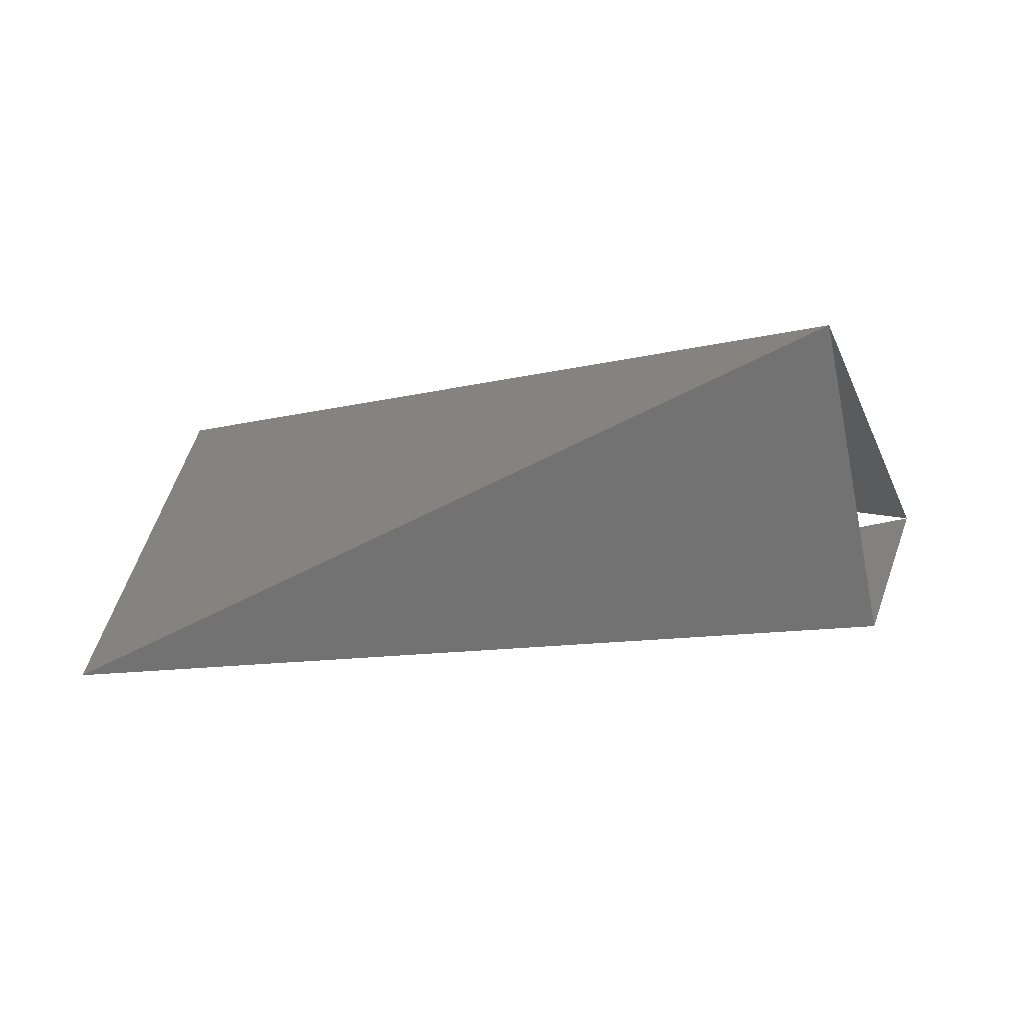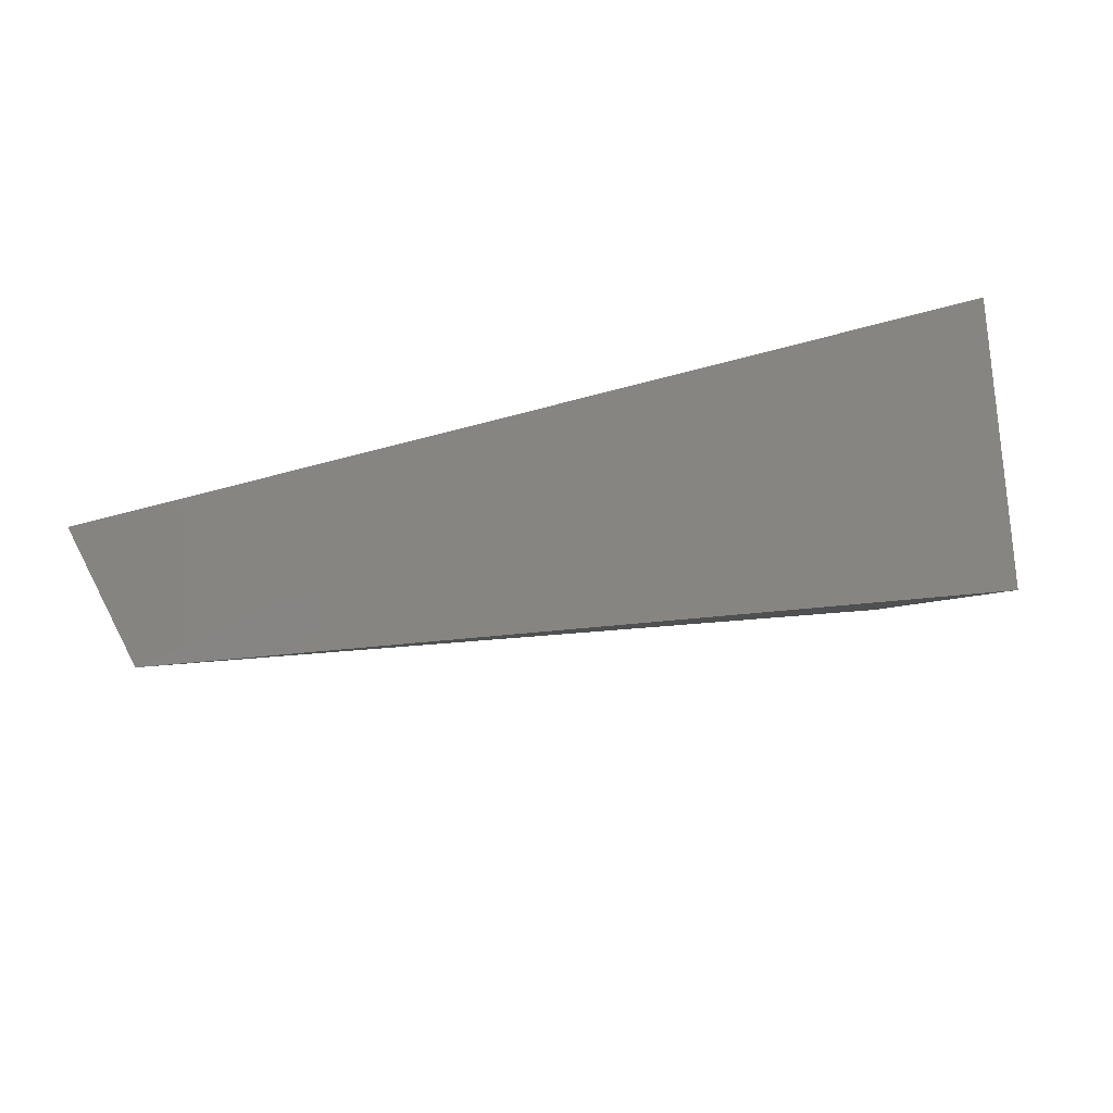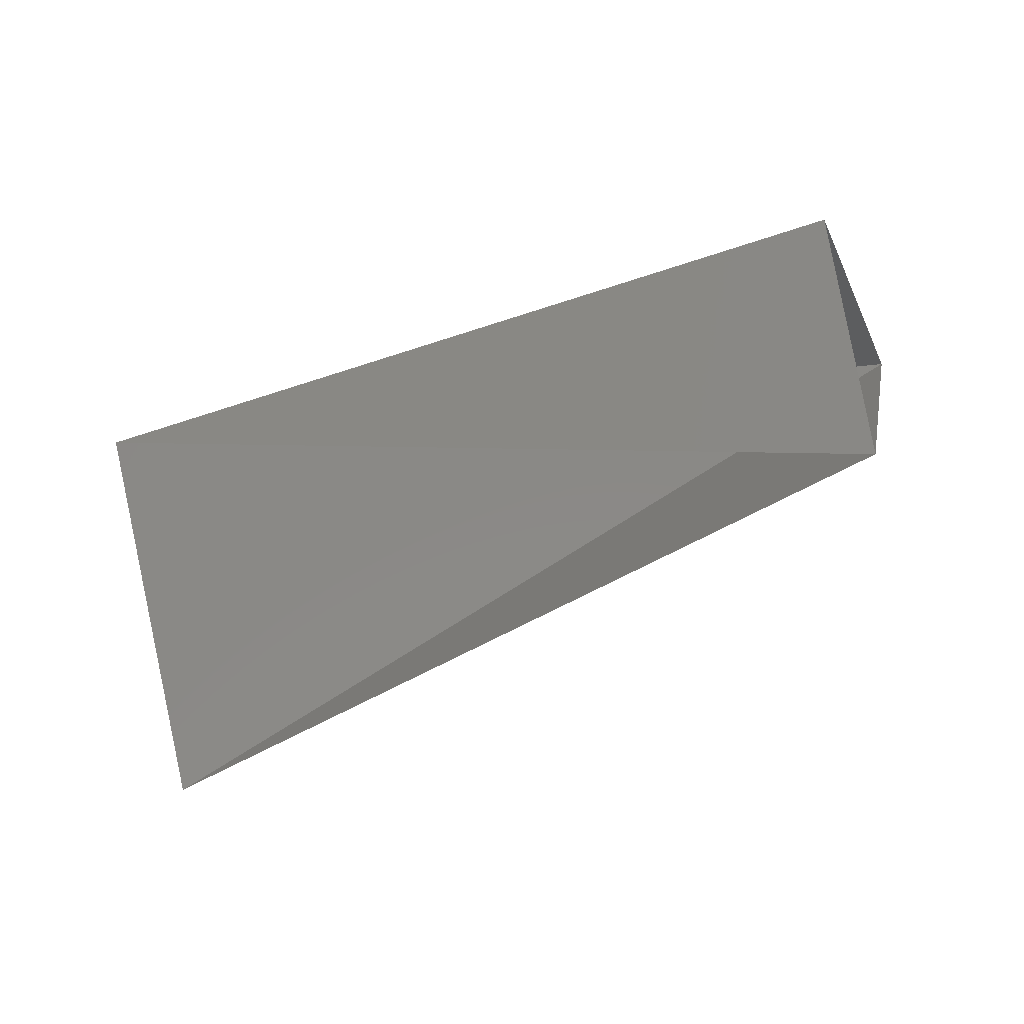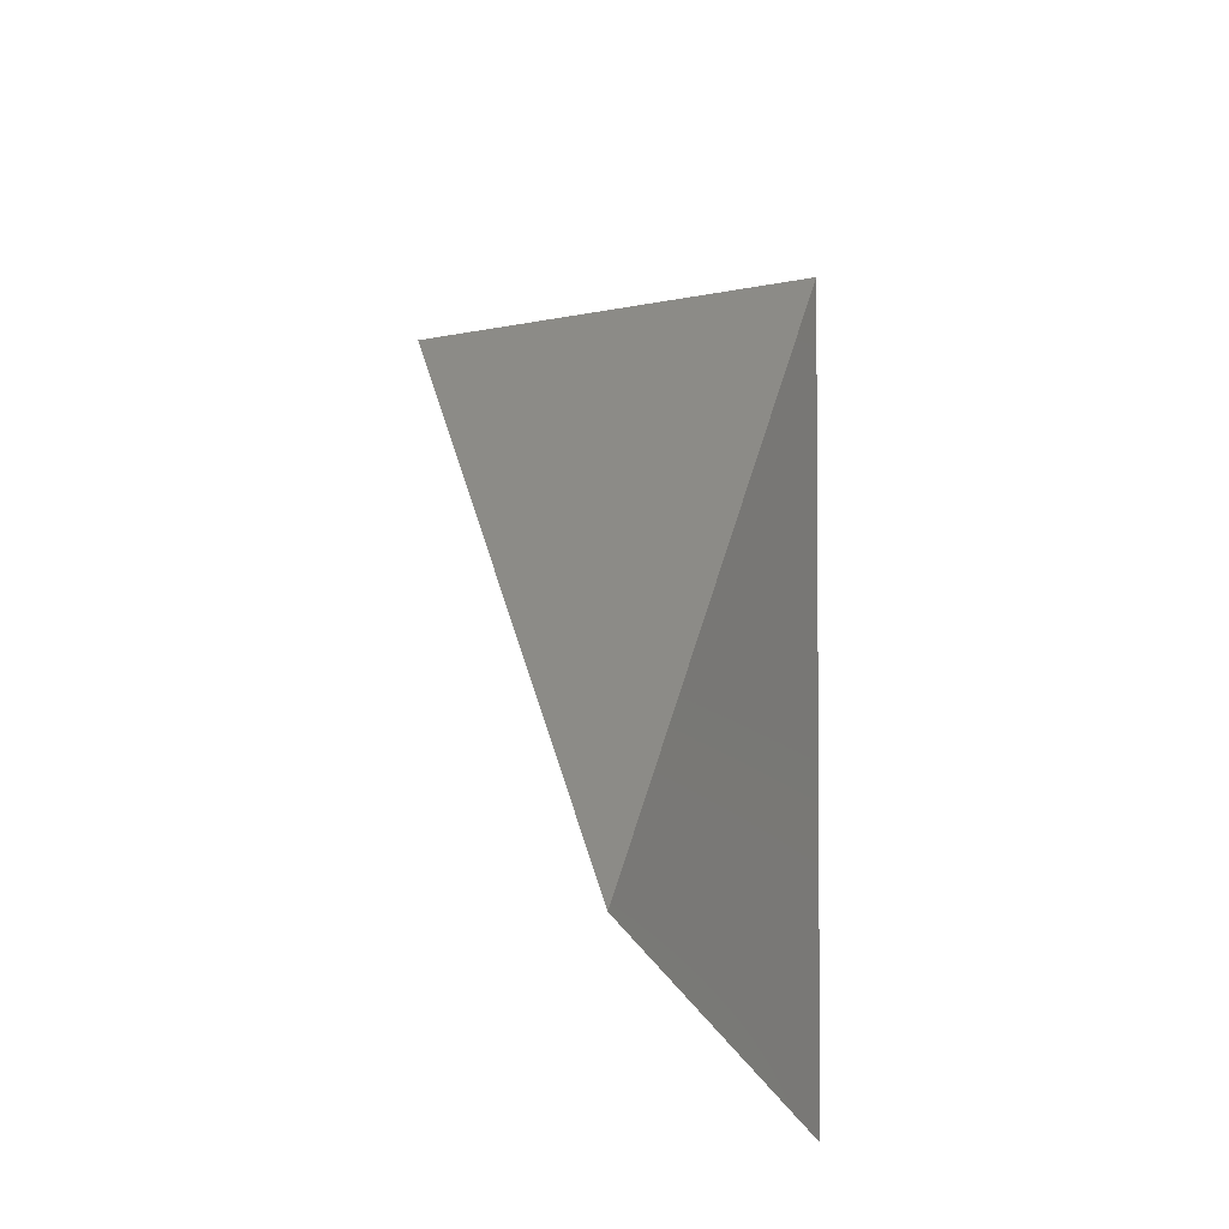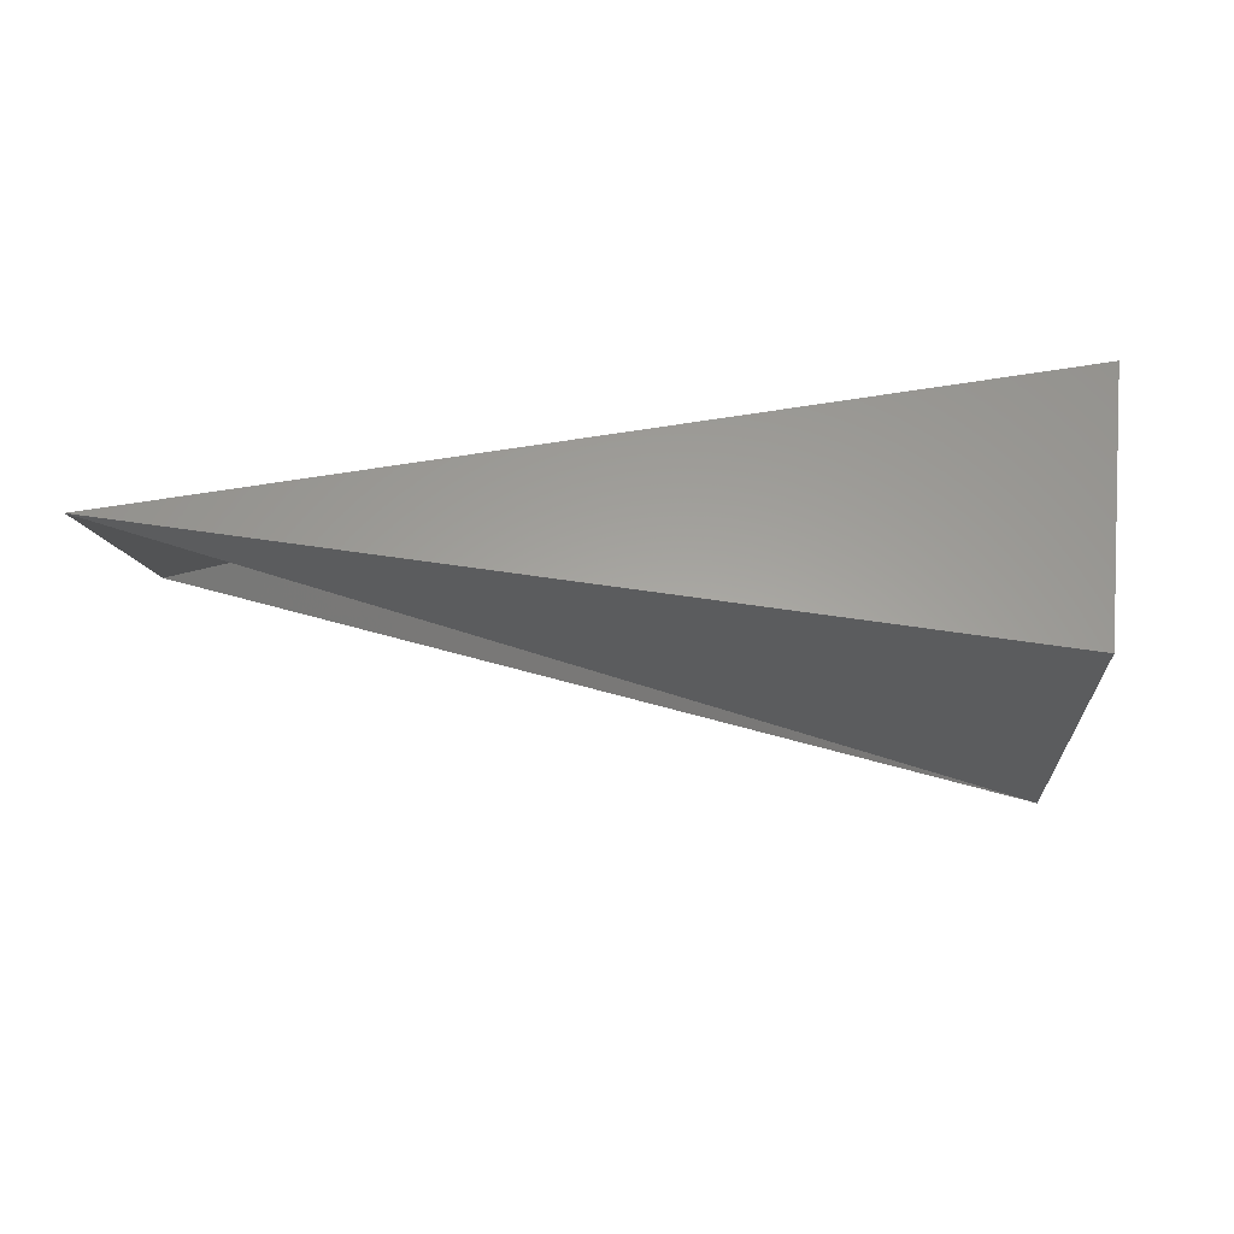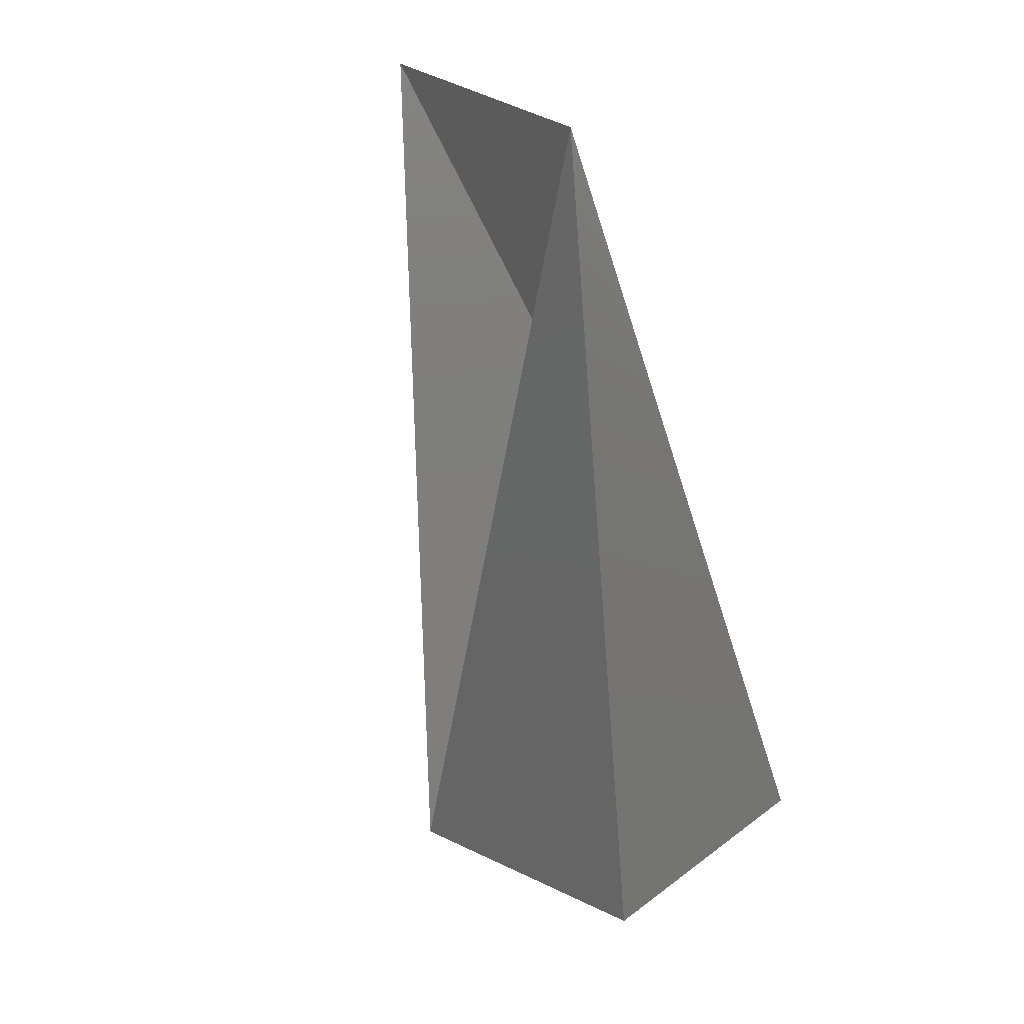
<metadata>
{"format":"stl","ext":"stl","renderer":"f3d","projection":"perspective","resolution":1024,"background":"white","views":[{"elev":-23.9,"azim":-149.0,"up":"+Z"},{"elev":45.5,"azim":159.5,"up":"+Y"},{"elev":-73.8,"azim":-164.0,"up":"+Y"},{"elev":50.2,"azim":90.6,"up":"+Z"},{"elev":-71.1,"azim":-175.9,"up":"+Z"},{"elev":-63.1,"azim":105.5,"up":"+Z"}]}
</metadata>
<code>
# stl→obj: 5 verts, 4 faces
v 1.614e+08 6.004e+07 2.23e+09
v 5.678e+07 5.947e+08 2.254e+09
v 1.248e+09 3.274e+08 2.532e+09
v 1.231e+09 5.598e+08 2.038e+09
v 1.207e+08 3.448e+08 1.969e+09
f 1 2 3
f 2 3 4
f 2 5 4
f 4 5 1

</code>
